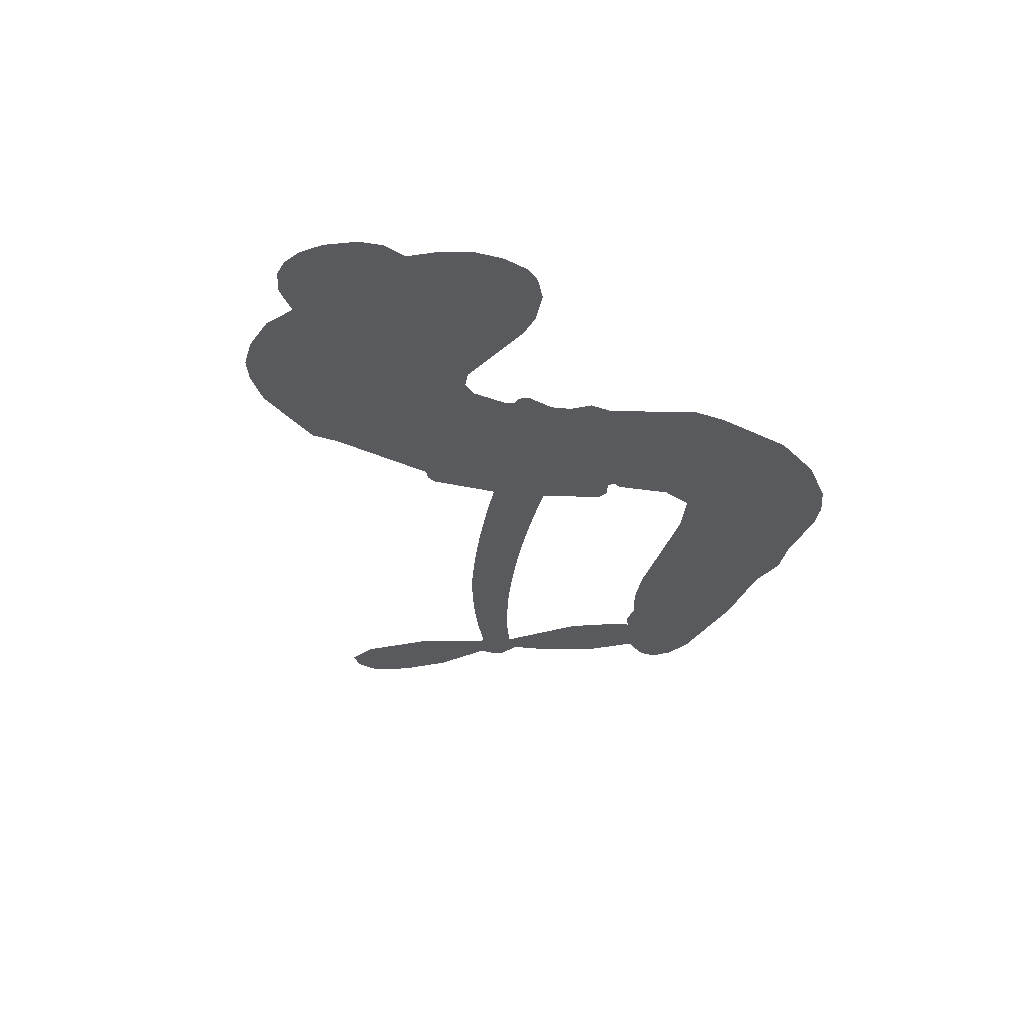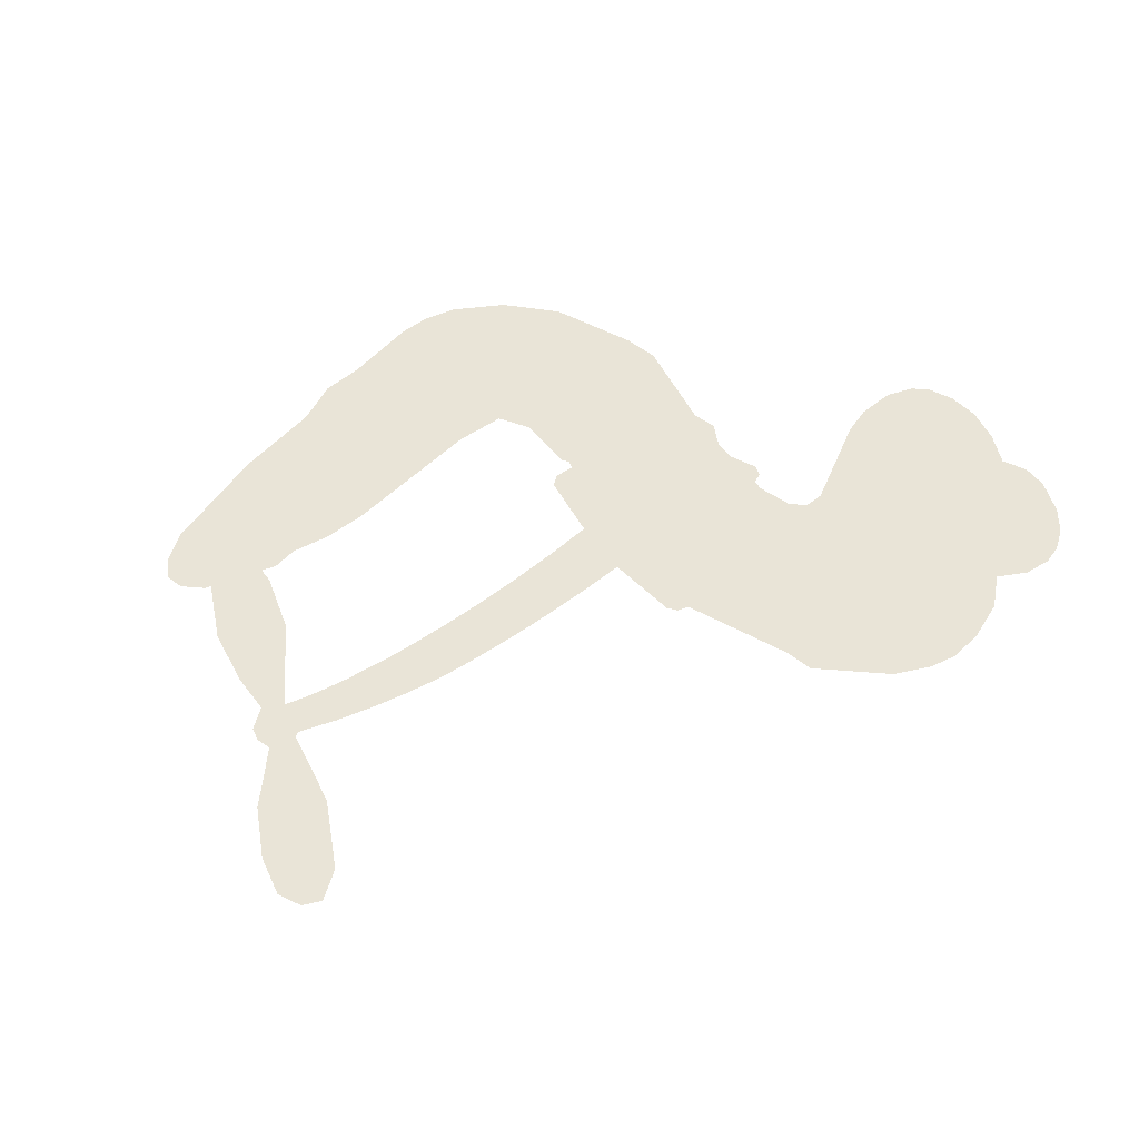
<metadata>
{"format":"obj","ext":"obj","renderer":"f3d","projection":"perspective","resolution":1024,"background":"white","views":[{"elev":-30.7,"azim":-106.4,"up":"+Z"},{"elev":61.0,"azim":135.7,"up":"+Z"}]}
</metadata>
<code>
v -458.6 41.22 0
v -457.3 46.26 0
v -454.8 50.79 0
v -456.4 54.67 0
v -456.2 58.42 0
v -453.9 63.37 0
v -451.2 66.4 0
v -448.1 68.11 0
v -445.2 68.59 0
v -441 67.6 0
v -436.8 64.62 0
v -432.3 67.9 0
v -425.9 69.43 0
v -420.6 69.32 0
v -416.4 67.87 0
v -411.2 64.62 0
v -402.4 54.57 0
v -401.8 50.18 0
v -396.3 32.96 0
v -394.6 32.18 0
v -393.6 30.61 0
v -393.3 19.52 0
v -358.6 14.14 0
v -336.1 5.464 0
v -335.1 5.615 0
v -331.4 17.45 0
v -324.9 26.84 0
v -320.2 29.38 0
v -317.3 27.65 0
v -315.9 23.81 0
v -318.1 17.62 0
v -322.9 10.71 0
v -330.9 4.249 0
v -330.4 1.904 0
v -331.1 -0.04287 0
v -334.5 -1.929 0
v -335.2 -8.112 0
v -337.6 -16.64 0
v -344.1 -26.51 0
v -347.1 -27.64 0
v -349.4 -26.7 0
v -350.9 -22.93 0
v -350.5 -18.8 0
v -346.9 -10.47 0
v -337.5 0.2296 0
v -394.5 10.49 0
v -396.8 0.7982 0
v -398.5 -0.1768 0
v -401.4 0.4901 0
v -401.9 -0.6144 0
v -401.2 -1.767 0
v -401.8 -10.45 0
v -399.3 -15.4 0
v -391.8 -16.87 0
v -369.5 -17.37 0
v -362.7 -18.33 0
v -356.9 -20.15 0
v -352.9 -20.08 0
v -341.9 -25.02 0
v -339.2 -28.12 0
v -338.8 -30.83 0
v -341.1 -33.6 0
v -345.5 -35.77 0
v -362.4 -38.48 0
v -375.7 -38.84 0
v -382.4 -40.7 0
v -388.5 -40.06 0
v -399.8 -40.47 0
v -404.3 -39.8 0
v -409.4 -37.77 0
v -416.5 -32.32 0
v -422.4 -24.5 0
v -426.9 -11.35 0
v -427.7 -6.009 0
v -424 7.699 0
v -424.7 11.47 0
v -422.7 14.55 0
v -422.3 17.66 0
v -423.9 22.18 0
v -423.2 23.61 0
v -421.6 24.21 0
v -421.3 25.54 0
v -422.6 31.28 0
v -424.7 33.42 0
v -427.5 33.75 0
v -441 28.34 0
v -445.3 27.58 0
v -450.9 28.14 0
v -454.8 30.1 0
v -456.9 32.4 0
v -458.4 36.59 0
v -365.4 7.562 0
v -335.3 3.844 0
v -419.1 24.38 0
v -403.6 0.8441 0
v -401.5 -6.11 0
v -421.7 22.07 0
v -396.7 29.78 0
v -395.6 5.64 0
v -351.2 4.656 0
v -333.1 4.421 0
v -344.2 2.737 0
v -340.8 1.574 0
v -423.1 19.92 0
v -402.1 3.214 0
v -333.3 11.6 0
v -333.5 1.571 0
v -332.1 8.032 0
v -342.7 -30.01 0
v -346.8 -23.73 0
v -418.2 28.89 0
v -403.6 -2.292 0
v -420.3 19.66 0
v -451.8 34.98 0
v -445.8 63.16 0
v -425.5 38.56 0
v -393.5 25.07 0
v -399.1 2.772 0
v -347.2 10.36 0
v -341.6 8.091 0
v -407 4.706 0
v -402.2 32.07 0
v -418.1 15.51 0
v -419.8 36.08 0
v -399.9 7.328 0
v -338.3 3.365 0
v -409.2 -0.6756 0
v -341.3 4.846 0
v -344.5 6.199 0
v -419.8 10.45 0
v -354.8 -27.13 0
v -342.2 -5.124 0
v -320.9 24.99 0
v -326.9 7.484 0
v -340.8 -21.58 0
v -449.7 56.18 0
v -347.7 3.776 0
v -354.8 -23.34 0
v -338.2 -3.923 0
v -361.5 -25.36 0
v -347.4 -22.55 0
v -350.9 -25.17 0
v -421.1 61.26 0
v -400.9 -32.23 0
v -454.3 39.1 0
v -444.4 34.93 0
v -449.9 62.48 0
v -410.6 24.97 0
v -408.6 -7.869 0
v -328.2 22.15 0
v -329.2 10.97 0
v -452.7 53.93 0
v -448.2 48.63 0
v -449.2 52.36 0
v -442.1 52.26 0
v -445.6 54.76 0
v -353.9 -37.12 0
v -346.6 -27.27 0
v -419.7 65.22 0
v -409.9 51.3 0
v -401.5 -36.5 0
v -443.7 31.12 0
v -434.3 31.05 0
v -448.1 32.31 0
v -414.9 25.87 0
v -404.8 -8.095 0
v -407 -13.94 0
v -445.5 51.12 0
v -442.4 45.18 0
v -440.1 58.72 0
v -446.4 58.94 0
v -424.6 64.71 0
v -415.7 61.59 0
v -405.7 51.88 0
v -394.2 -40.27 0
v -406 -33.63 0
v -415.6 21.04 0
v -411.2 33.07 0
v -442.2 55.82 0
v -436.8 54.22 0
v -406.8 59.6 0
v -418.8 32.52 0
v -398.1 -34.83 0
v -394.5 -28.75 0
v -414.1 30 0
v -408.3 55.44 0
v -399.1 41.58 0
v -415.6 34.31 0
v -411.6 58.98 0
v -414.6 42.67 0
v -406.7 44.15 0
v -416.3 38.64 0
v -405.1 47.87 0
v -410.6 38.66 0
v -420.9 42.95 0
v -400.4 45.88 0
v -419.7 39.62 0
v -402.9 42.72 0
v -406.3 39.66 0
v -402.1 38.45 0
v -405.2 35.31 0
v -397.7 37.27 0
v -406.9 30.67 0
v -400.6 35.24 0
v -423.1 36.3 0
v -406.8 1.484 0
v -410.1 2.809 0
v -411.9 9.206 0
v -415.8 -0.6307 0
v -319.1 21.44 0
v -323.7 21.38 0
v -326.6 17.63 0
v -448.1 40.04 0
v -448.1 36.18 0
v -402 22.08 0
v -452.5 46.58 0
v -432.5 38.66 0
v -403.1 -14.2 0
v -405.5 -21.07 0
v -402.4 -18.31 0
v -405.9 -17.43 0
v -412.7 -17.67 0
v -409.2 -19.63 0
v -399.7 -24.51 0
v -414.4 -24.78 0
v -402.1 -21.85 0
v -405 -26.77 0
v -397.3 -20.03 0
v -412.5 -21.47 0
v -424.6 -17.93 0
v -409.6 -25.31 0
v -441.1 63.11 0
v -443.2 60.35 0
v -428.5 66.16 0
v -432.2 63.02 0
v -427.9 61.71 0
v -431.7 57.11 0
v -413.8 66.24 0
v -416.6 64.71 0
v -406.1 -36.98 0
v -411.2 -32.84 0
v -437.7 48.48 0
v -409 62.11 0
v -417.9 53.59 0
v -415.5 11.87 0
v -416.3 7.081 0
v -409.3 16.52 0
v -413.7 15.93 0
v -411 13.03 0
v -406.6 10.03 0
v -419.9 -7.497 0
v -328.9 14.68 0
v -325 14.03 0
v -320.5 14.16 0
v -322 17.81 0
v -451 38.28 0
v -451.5 42.47 0
v -447.6 44.34 0
v -397.2 22.19 0
v -403.2 27.06 0
v -451.5 49.85 0
v -429 37.21 0
v -428.9 42.3 0
v -430.9 32.4 0
v -439 33.93 0
v -433.9 34.96 0
v -437.2 38.28 0
v -435.2 43.49 0
v -404.2 -30.42 0
v -400.8 -28.29 0
v -408.3 -29.42 0
v -412.6 -28.74 0
v -395 -24.1 0
v -380.7 -17.13 0
v -393.4 -20.5 0
v -390.7 -23.91 0
v -386.2 -17 0
v -389.9 -28.39 0
v -391.9 -32.22 0
v -382.7 -24.86 0
v -389.5 -20.09 0
v -395.6 -32.2 0
v -390.1 -36.07 0
v -386.8 -25.56 0
v -385.2 -21.28 0
v -385 -36.45 0
v -381.2 -21.12 0
v -383.9 -30.66 0
v -375.4 -25.64 0
v -387.8 -31.92 0
v -375.1 -17.25 0
v -378.9 -24.21 0
v -380.2 -28.36 0
v -375.8 -21.43 0
v -379.2 -34.13 0
v -370.3 -23.04 0
v -395.6 -16.13 0
v -435.8 60.18 0
v -438.8 51.58 0
v -441.1 48.97 0
v -435.4 51.09 0
v -433.3 53.94 0
v -433.7 47.33 0
v -426.9 52.64 0
v -431.7 50.53 0
v -429.2 46.78 0
v -425.1 44.81 0
v -424 41.61 0
v -420.9 48.67 0
v -425.8 48.78 0
v -415.6 57.25 0
v -419.7 57.33 0
v -413.6 53.42 0
v -424.7 57.82 0
v -422.4 53.69 0
v -415.9 49.06 0
v -412.8 5.492 0
v -416 3.232 0
v -425.9 0.8472 0
v -420.4 4.782 0
v -424.9 4.275 0
v -422.4 1.73 0
v -423 -3.374 0
v -409 7.516 0
v -403.9 7.159 0
v -402.1 11.61 0
v -424.1 -8.167 0
v -417.2 -19.72 0
v -455.3 43.02 0
v -397.2 26 0
v -407.1 26.77 0
v -410.4 28.95 0
v -406.9 21.96 0
v -400.2 29.03 0
v -437.6 29.69 0
v -432.3 41.99 0
v -438.7 44.89 0
v -440.9 40.91 0
v -444.6 41.87 0
v -381.4 -37.12 0
v -375.8 -30.55 0
v -435 56.96 0
v -428.3 58.18 0
v -418.1 45.78 0
v -418.8 -3.494 0
v -414.2 -6.887 0
v -426.8 -2.581 0
v -398.3 10.85 0
v -395.9 15.26 0
v -405.6 14.25 0
v -400.9 16.69 0
v -400.4 25.09 0
v -411.1 20.56 0
v -441.2 37.07 0
v -375 -34.69 0
v -369.1 -38.66 0
v -368.4 -31.25 0
v -372.4 -38.75 0
v -370.8 -34.87 0
v -366.5 -35.15 0
v -372.2 -31.37 0
v -370.4 -27.39 0
v -362.8 -30.89 0
v -366.2 -25.31 0
v -363.8 -22.13 0
v -360.1 -21.93 0
v -366.1 -17.85 0
v -379.9 9.462 0
v -375.8 17.44 0
v -397.7 18.52 0
v -404.8 18.35 0
v -362.7 -34.69 0
v -357.5 -32.75 0
v -358.2 -37.79 0
v -350.7 -30.31 0
v -367.2 -21.21 0
v -387.2 10.1 0
v -354.4 -30.78 0
v -349.7 -36.44 0
v -352.2 -33.7 0
v -348.1 -33.01 0
v -384.5 18.62 0
v -392.7 16.26 0
v -388.9 19.11 0
v -345.2 -18.76 0
v -341.4 -17.66 0
v -341 -11.65 0
v -348.7 -14.64 0
v -344.4 -14.55 0
v -452.3 59.25 0
v -407.2 -4.119 0
v -411.2 -4.169 0
v -410.5 42.71 0
v -410 46.99 0
v -408.8 35.65 0
v -419.4 -28.42 0
v -418.4 -24.54 0
v -372.3 -19.86 0
v -421.1 -13.24 0
v -416.6 -14.92 0
v -412 -12.5 0
v -417.7 -10.97 0
v -408.9 -11.19 0
v -414.5 -10.23 0
v -365.7 -28.87 0
v -358.8 -28.66 0
v -357.9 -25.17 0
v -387.2 14.78 0
v -390.8 10.3 0
v -383.3 12.39 0
v -380.2 18.06 0
v -372.7 8.628 0
v -379.1 13.81 0
v -376.3 9.074 0
v -367.2 15.95 0
v -373.9 13.15 0
v -369.5 11.96 0
v -371.5 16.73 0
v -369 8.124 0
v -336.4 -12.38 0
v -339.3 -7.959 0
v -344.5 -7.799 0
v -413.6 46.22 0
v -425.8 -14.64 0
v -420.6 -17.36 0
v -423.5 -21.22 0
v -420.1 -21.53 0
v -390.4 13.72 0
v -352.9 12.37 0
v -351 8.767 0
v -358.3 6.28 0
v -354.7 5.528 0
v -355.7 9.473 0
v -359.9 10.16 0
v -362.9 15.09 0
v -365.3 11.73 0
v -393.8 -35.48 0
v -397.1 -38.22 0
f 112 206 391
f 186 160 174
f 75 130 76
f 203 122 201
f 105 121 206
f 45 107 93
f 51 50 112
f 123 78 77
f 89 88 114
f 125 118 99
f 1 91 145
f 162 164 87
f 25 108 106
f 43 42 110
f 80 79 97
f 126 93 24
f 58 138 142
f 179 299 180
f 128 129 102
f 105 125 325
f 52 166 167
f 143 159 172
f 240 176 70
f 142 138 131
f 176 240 161
f 223 231 219
f 59 158 109
f 95 112 50
f 117 21 98
f 113 94 97
f 97 104 113
f 104 78 113
f 349 383 22
f 166 112 391
f 105 95 49
f 74 73 327
f 51 112 96
f 82 94 111
f 107 34 101
f 52 218 53
f 323 345 322
f 203 260 122
f 90 89 114
f 167 221 218
f 145 256 257
f 91 90 114
f 298 232 170
f 98 19 334
f 282 183 437
f 77 76 130
f 4 3 152
f 152 5 4
f 56 365 366
f 45 126 103
f 115 9 8
f 8 7 147
f 45 139 36
f 106 151 252
f 147 7 6
f 381 158 375
f 114 145 91
f 246 208 245
f 136 154 156
f 10 9 115
f 19 122 334
f 205 83 124
f 17 174 18
f 84 205 116
f 165 111 94
f 182 83 111
f 162 146 164
f 239 15 159
f 206 207 127
f 129 137 102
f 236 234 235
f 350 250 326
f 172 159 14
f 180 302 342
f 126 45 93
f 322 318 320
f 239 238 15
f 211 150 212
f 5 152 390
f 136 152 154
f 25 93 101
f 31 30 210
f 107 45 36
f 124 192 197
f 161 183 144
f 119 430 137
f 120 119 129
f 296 364 376
f 359 361 355
f 287 274 285
f 363 373 406
f 276 285 281
f 50 49 95
f 53 218 220
f 275 54 297
f 49 48 118
f 126 128 103
f 274 287 294
f 58 57 138
f 78 123 113
f 407 406 131
f 118 105 49
f 375 158 142
f 68 161 69
f 61 109 62
f 421 139 132
f 109 60 59
f 166 52 96
f 423 394 160
f 60 109 61
f 348 349 351
f 85 84 116
f 141 58 142
f 162 87 86
f 43 110 385
f 134 32 151
f 386 385 135
f 110 42 41
f 110 135 385
f 102 103 128
f 57 366 407
f 40 110 41
f 40 39 110
f 421 387 420
f 119 137 129
f 141 158 59
f 37 36 139
f 105 206 95
f 47 118 48
f 94 81 97
f 95 206 112
f 430 433 432
f 432 100 430
f 413 416 369
f 82 81 94
f 177 165 94
f 98 20 19
f 98 21 20
f 97 79 104
f 63 62 109
f 108 151 106
f 117 330 259
f 210 133 211
f 93 107 101
f 83 82 111
f 259 22 117
f 348 99 46
f 47 99 118
f 24 93 25
f 132 139 45
f 35 34 107
f 126 24 128
f 101 34 33
f 118 125 105
f 130 123 77
f 115 8 147
f 128 24 120
f 108 101 33
f 27 133 28
f 108 33 134
f 255 253 254
f 185 111 165
f 28 133 29
f 133 30 29
f 129 128 120
f 110 39 135
f 159 15 14
f 145 114 256
f 193 160 394
f 101 108 25
f 389 388 385
f 36 35 107
f 168 154 153
f 81 80 97
f 372 373 363
f 151 108 134
f 214 114 164
f 145 257 329
f 163 265 335
f 179 233 171
f 390 6 5
f 147 390 171
f 113 123 177
f 177 123 248
f 209 346 392
f 397 396 225
f 261 154 152
f 27 150 211
f 253 252 151
f 152 136 390
f 3 2 216
f 168 169 300
f 261 152 3
f 168 156 154
f 261 153 154
f 234 236 172
f 179 156 155
f 147 171 115
f 64 374 372
f 375 380 381
f 141 142 158
f 142 131 375
f 172 14 13
f 143 173 239
f 308 205 197
f 196 198 187
f 283 175 67
f 161 144 176
f 264 266 163
f 214 146 213
f 85 262 264
f 262 85 116
f 114 88 164
f 87 164 88
f 177 94 113
f 332 148 331
f 112 166 96
f 166 149 403
f 346 209 345
f 223 219 221
f 169 168 153
f 155 156 168
f 265 162 86
f 162 265 146
f 179 180 170
f 11 10 232
f 136 156 171
f 171 156 179
f 12 234 13
f 172 13 234
f 173 311 189
f 189 311 313
f 16 173 189
f 200 198 199
f 288 280 284
f 183 282 144
f 270 184 224
f 70 176 241
f 245 248 123
f 148 165 177
f 188 194 192
f 188 182 185
f 179 155 299
f 179 170 233
f 299 300 242
f 301 302 180
f 188 192 124
f 17 181 186
f 83 182 124
f 438 161 68
f 437 283 279
f 288 290 286
f 220 226 228
f 332 165 148
f 188 185 178
f 17 186 174
f 189 186 181
f 174 193 18
f 185 182 111
f 202 187 200
f 182 188 124
f 16 189 243
f 311 173 312
f 189 313 186
f 194 190 192
f 18 193 196
f 194 188 178
f 190 195 197
f 160 193 174
f 198 196 193
f 122 204 201
f 393 194 199
f 160 313 316
f 304 314 343
f 190 197 192
f 198 193 191
f 197 195 308
f 199 191 393
f 198 191 199
f 395 194 178
f 198 200 187
f 201 200 199
f 204 19 202
f 395 199 194
f 201 395 203
f 332 178 185
f 204 202 200
f 260 331 333
f 201 204 200
f 19 204 122
f 83 205 84
f 197 205 124
f 207 206 121
f 206 127 391
f 324 317 207
f 130 320 246
f 250 350 249
f 123 130 245
f 127 207 209
f 207 121 324
f 30 133 210
f 133 27 211
f 150 26 212
f 210 211 255
f 252 212 26
f 253 255 212
f 146 354 339
f 258 153 216
f 146 214 164
f 256 214 213
f 353 247 333
f 348 46 349
f 2 1 329
f 216 257 258
f 307 263 308
f 354 267 338
f 52 167 218
f 221 220 218
f 221 167 223
f 269 270 227
f 219 226 220
f 53 220 228
f 167 222 223
f 219 220 221
f 402 400 404
f 328 225 229
f 222 229 223
f 269 227 271
f 226 227 224
f 224 273 228
f 397 72 396
f 71 70 241
f 227 226 219
f 226 224 228
f 223 229 231
f 144 269 176
f 273 224 184
f 297 53 228
f 399 251 327
f 231 229 225
f 400 402 399
f 426 427 425
f 71 241 272
f 219 231 227
f 10 115 232
f 233 115 171
f 170 232 233
f 115 233 232
f 11 235 12
f 234 12 235
f 11 232 298
f 236 143 172
f 235 11 298
f 235 237 343
f 299 301 180
f 237 302 304
f 143 239 159
f 173 16 238
f 173 238 239
f 70 69 240
f 161 240 69
f 176 269 271
f 271 231 272
f 338 268 337
f 262 263 217
f 314 312 143
f 189 181 243
f 316 313 244
f 246 245 130
f 249 248 245
f 319 322 321
f 318 207 317
f 250 249 208
f 215 260 333
f 249 245 208
f 248 247 353
f 250 208 324
f 247 248 249
f 325 250 324
f 325 326 250
f 230 399 424
f 400 222 401
f 106 252 26
f 253 151 32
f 255 254 31
f 212 252 253
f 210 255 31
f 253 32 254
f 212 255 211
f 214 256 114
f 257 256 213
f 257 213 258
f 216 2 329
f 339 258 213
f 169 153 258
f 330 117 98
f 326 351 350
f 331 260 203
f 259 330 352
f 3 216 261
f 153 261 216
f 263 262 116
f 266 264 262
f 310 304 305
f 301 242 303
f 265 266 267
f 266 262 217
f 267 266 217
f 265 163 266
f 268 267 217
f 268 338 267
f 263 336 217
f 268 303 337
f 270 269 144
f 227 231 271
f 270 144 282
f 227 270 224
f 272 231 225
f 176 271 241
f 272 225 396
f 241 271 272
f 184 278 276
f 228 273 275
f 276 284 285
f 285 274 277
f 273 276 275
f 284 276 278
f 184 276 273
f 54 275 281
f 175 283 437
f 276 281 275
f 279 184 282
f 278 184 279
f 437 279 282
f 290 288 284
f 376 398 296
f 277 54 281
f 282 184 270
f 438 183 161
f 66 286 67
f 67 286 283
f 279 290 278
f 284 280 285
f 285 280 287
f 277 281 285
f 340 65 295
f 278 290 284
f 292 287 280
f 294 287 292
f 340 286 66
f 341 293 295
f 292 280 293
f 358 359 355
f 279 283 290
f 286 290 283
f 293 280 288
f 291 294 398
f 294 292 289
f 295 293 288
f 289 292 293
f 294 289 296
f 294 291 274
f 340 288 286
f 293 341 289
f 361 362 341
f 365 376 364
f 342 170 180
f 275 297 228
f 237 235 298
f 300 299 155
f 301 299 242
f 168 300 155
f 337 300 169
f 242 337 303
f 342 302 237
f 305 301 303
f 311 312 244
f 336 303 268
f 307 310 306
f 301 305 302
f 305 303 306
f 303 336 306
f 304 302 305
f 307 306 263
f 305 306 310
f 308 263 116
f 307 195 309
f 308 116 205
f 195 307 308
f 309 344 316
f 309 244 315
f 307 309 310
f 315 310 309
f 312 173 143
f 313 311 244
f 314 143 236
f 315 312 314
f 244 309 316
f 186 313 160
f 343 314 236
f 315 314 304
f 315 304 310
f 244 312 315
f 344 309 195
f 393 394 423
f 208 246 317
f 318 317 246
f 75 320 130
f 207 318 209
f 323 251 345
f 320 318 246
f 320 321 322
f 322 319 323
f 320 75 321
f 318 322 209
f 347 74 323
f 327 323 74
f 317 324 208
f 325 324 121
f 105 325 121
f 326 325 125
f 348 326 125
f 350 247 249
f 230 425 399
f 323 327 251
f 427 397 328
f 73 399 327
f 145 329 1
f 216 329 257
f 334 330 98
f 215 352 260
f 332 331 203
f 331 148 333
f 178 332 203
f 332 185 165
f 353 333 148
f 371 247 350
f 122 260 334
f 334 260 352
f 336 263 306
f 265 86 335
f 268 217 336
f 300 337 242
f 337 169 338
f 169 258 339
f 265 354 146
f 146 339 213
f 169 339 338
f 65 340 66
f 288 340 295
f 65 355 295
f 341 295 355
f 237 298 342
f 170 342 298
f 235 343 236
f 304 343 237
f 195 190 344
f 423 344 190
f 346 345 251
f 322 345 209
f 399 425 400
f 391 392 149
f 99 348 125
f 323 319 347
f 413 410 368
f 259 370 22
f 215 351 370
f 326 348 351
f 371 333 247
f 370 351 349
f 371 215 333
f 259 352 215
f 334 352 330
f 148 177 353
f 248 353 177
f 267 354 265
f 339 354 338
f 360 363 357
f 289 341 362
f 357 359 360
f 358 356 359
f 364 140 365
f 360 359 356
f 355 65 358
f 361 359 357
f 356 64 360
f 364 405 140
f 361 357 362
f 355 361 341
f 357 363 405
f 289 362 296
f 360 64 372
f 374 157 373
f 296 362 364
f 362 357 405
f 366 365 140
f 398 376 55
f 366 140 407
f 56 366 57
f 417 415 418
f 365 56 367
f 428 384 383
f 22 370 349
f 215 370 259
f 350 351 371
f 215 371 351
f 373 157 380
f 363 360 372
f 378 375 131
f 373 378 406
f 372 374 373
f 381 380 379
f 365 367 376
f 55 376 367
f 377 410 408
f 46 383 349
f 406 378 131
f 373 380 378
f 63 381 379
f 380 375 378
f 157 379 380
f 63 109 381
f 158 381 109
f 408 382 384
f 22 383 384
f 386 135 38
f 377 408 428
f 428 46 409
f 385 386 389
f 387 386 38
f 389 44 388
f 421 420 37
f 422 44 387
f 386 387 389
f 43 385 388
f 44 389 387
f 171 390 136
f 6 390 147
f 392 391 127
f 166 391 149
f 209 392 127
f 149 392 346
f 394 393 191
f 190 194 393
f 193 394 191
f 423 160 316
f 203 395 178
f 199 395 201
f 272 396 71
f 222 328 229
f 328 397 225
f 291 398 55
f 294 296 398
f 400 328 222
f 401 222 167
f 399 402 251
f 167 403 401
f 404 149 346
f 404 400 401
f 346 251 402
f 166 403 167
f 404 403 149
f 404 401 403
f 346 402 404
f 140 405 363
f 362 405 364
f 407 131 138
f 363 406 140
f 407 138 57
f 140 406 407
f 410 377 368
f 413 411 410
f 428 408 384
f 382 408 410
f 413 414 416
f 382 410 411
f 369 411 413
f 416 414 412
f 436 434 435
f 413 368 414
f 417 416 412
f 92 436 419
f 418 369 416
f 417 419 436
f 139 421 37
f 417 418 416
f 417 412 419
f 387 38 420
f 422 421 132
f 344 423 316
f 421 422 387
f 393 423 190
f 72 397 427
f 399 73 424
f 400 425 328
f 425 427 328
f 425 230 426
f 72 427 426
f 46 428 383
f 377 428 409
f 119 429 430
f 137 430 100
f 432 433 431
f 429 23 433
f 434 431 433
f 433 430 429
f 434 433 23
f 415 417 436
f 92 431 434
f 434 436 92
f 434 23 435
f 415 436 435
f 437 183 438
f 68 175 438
f 437 438 175

</code>
